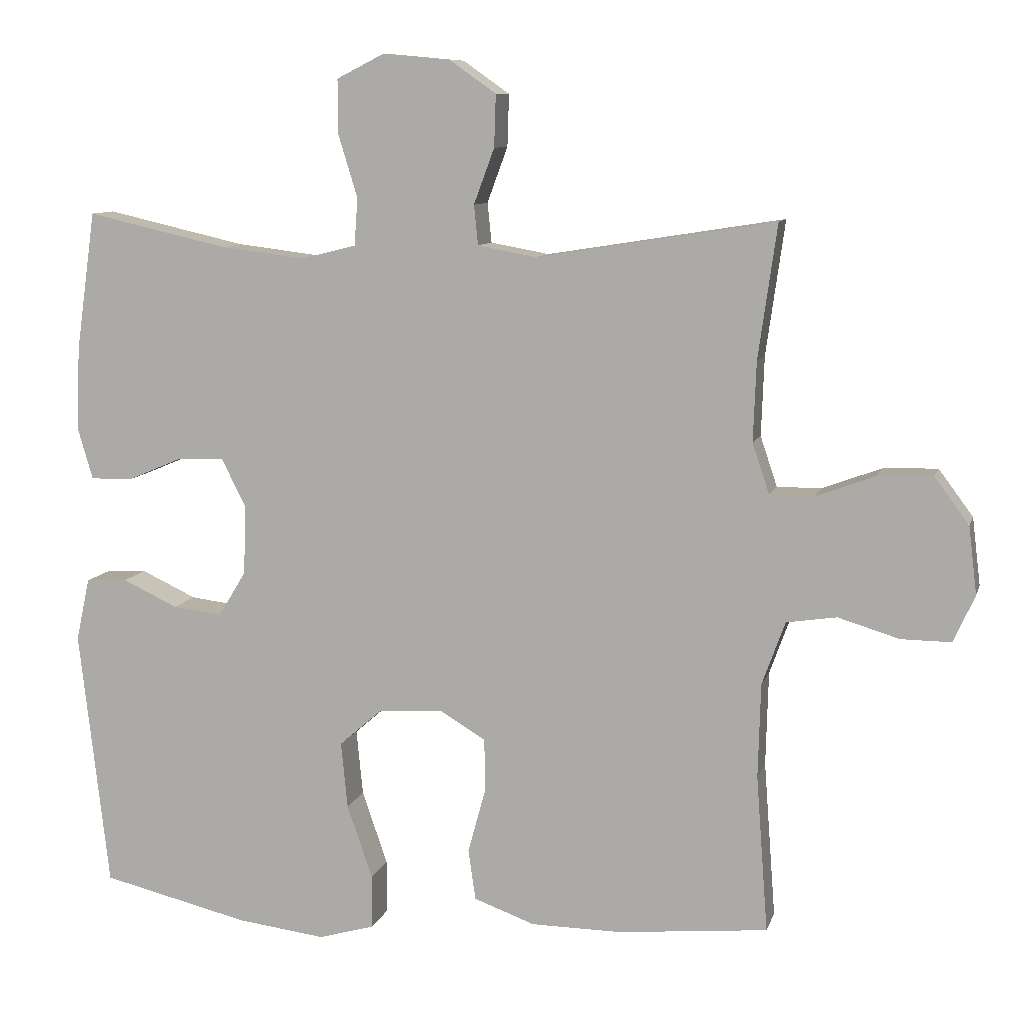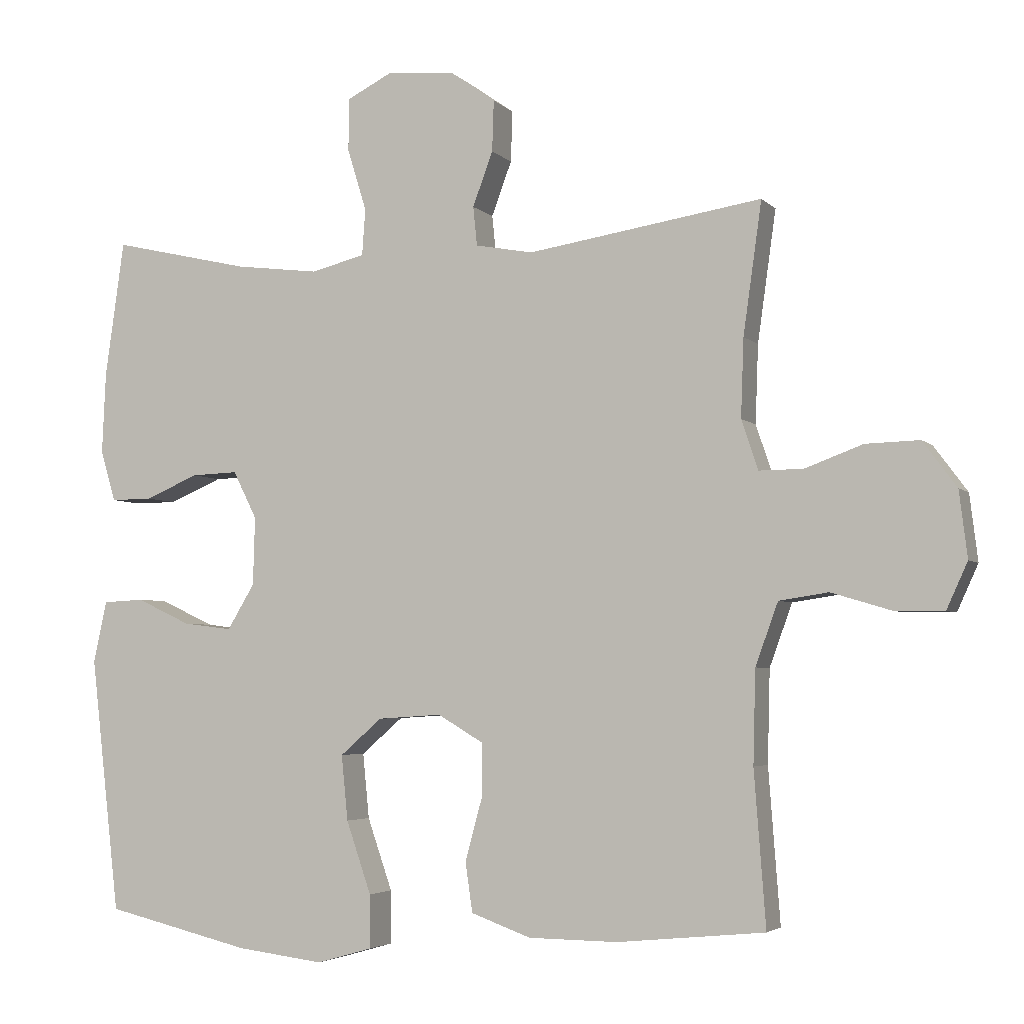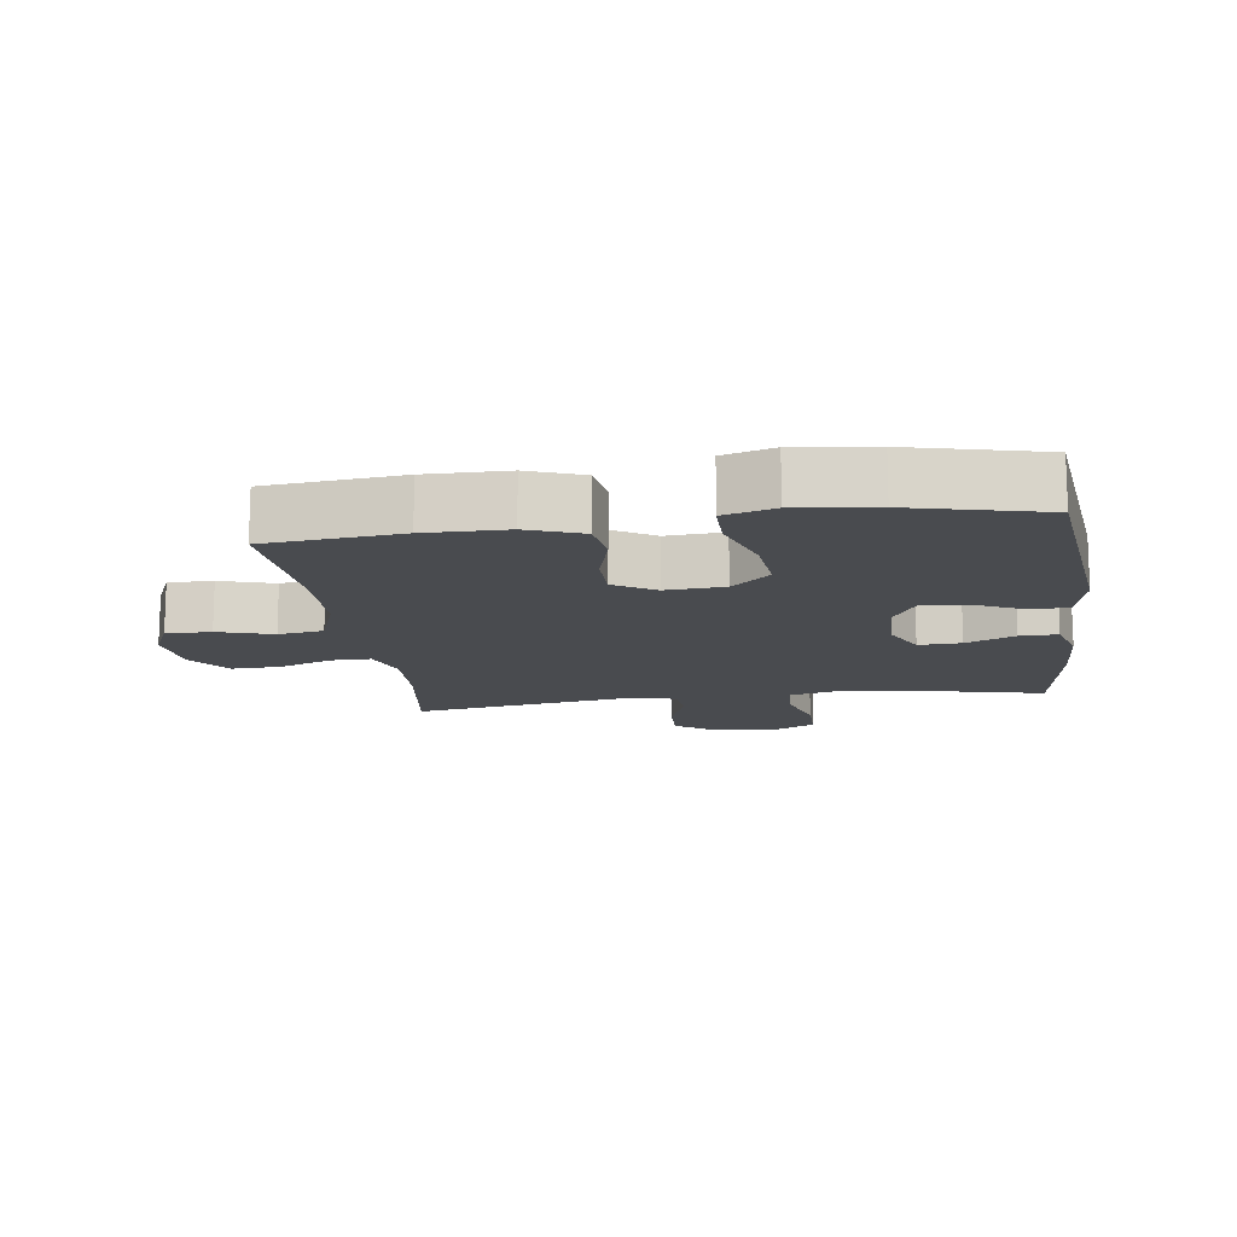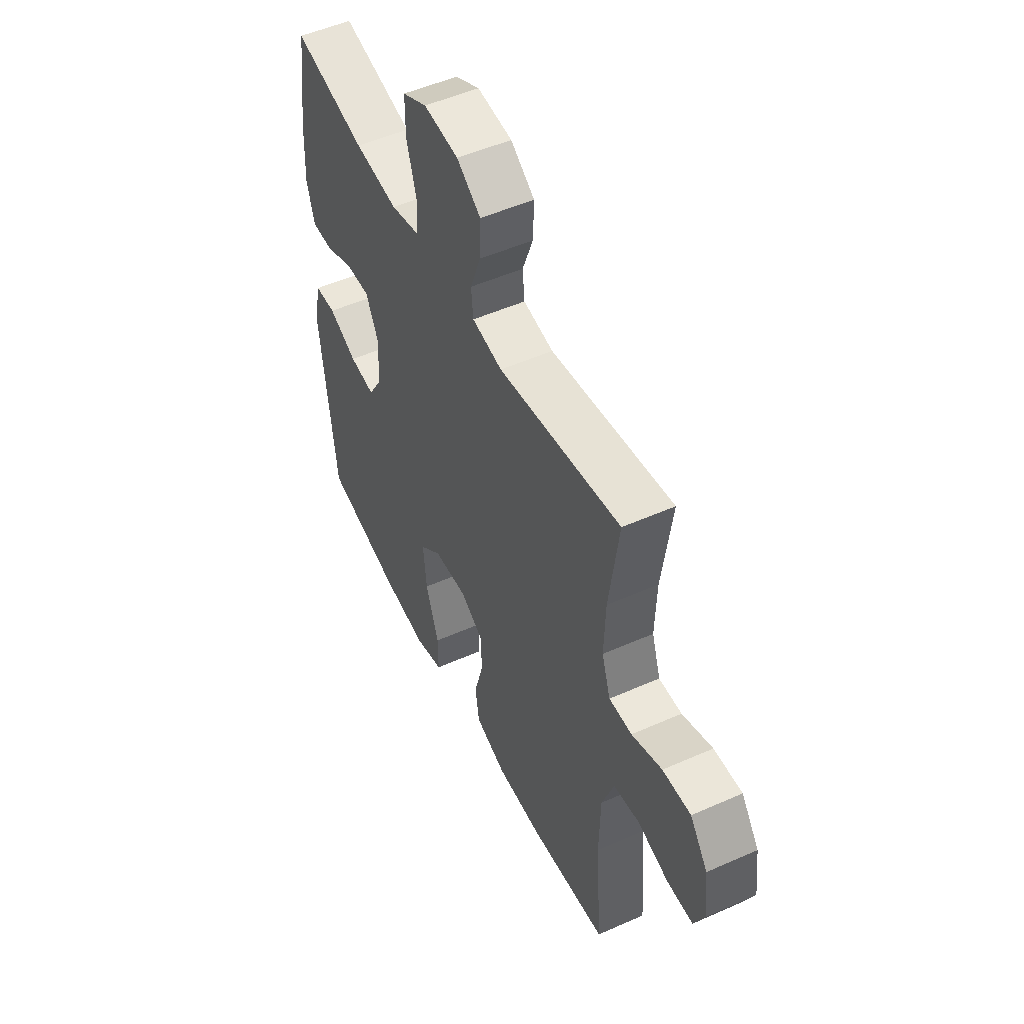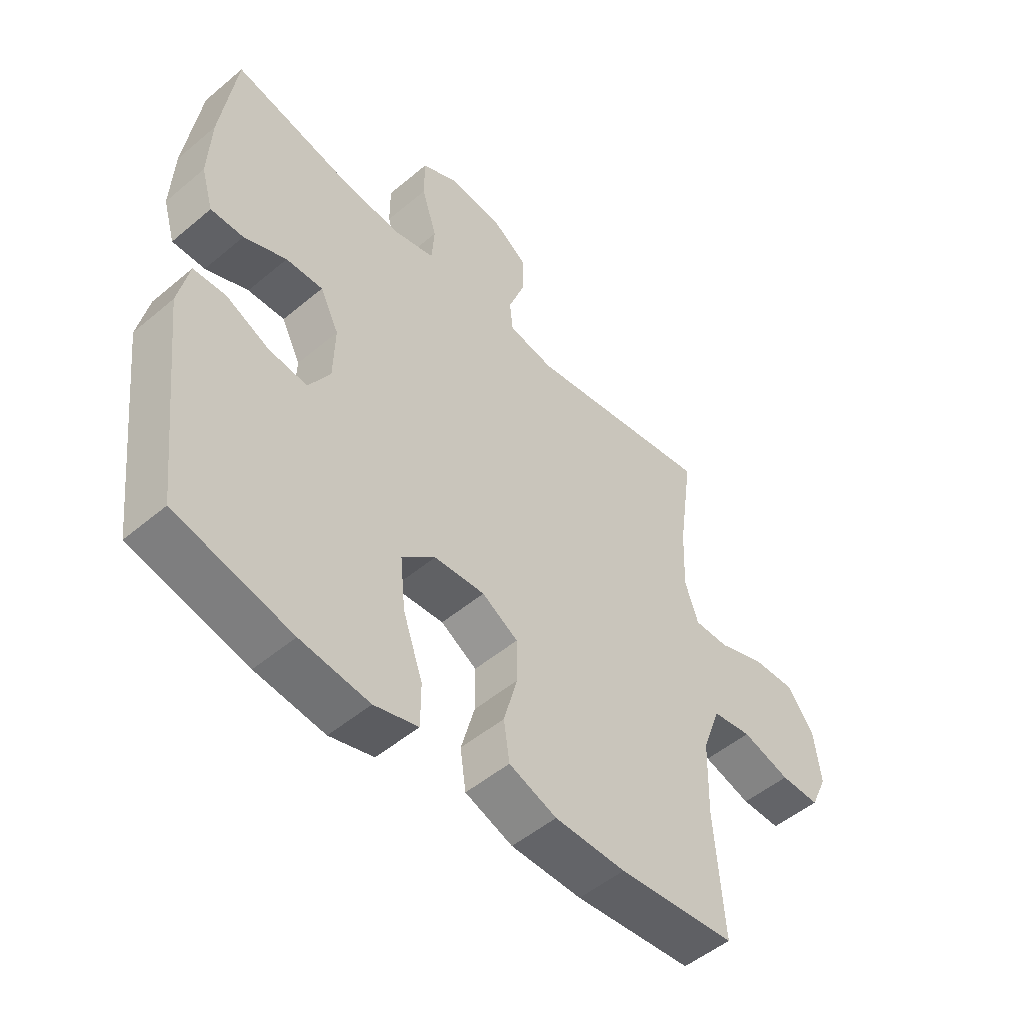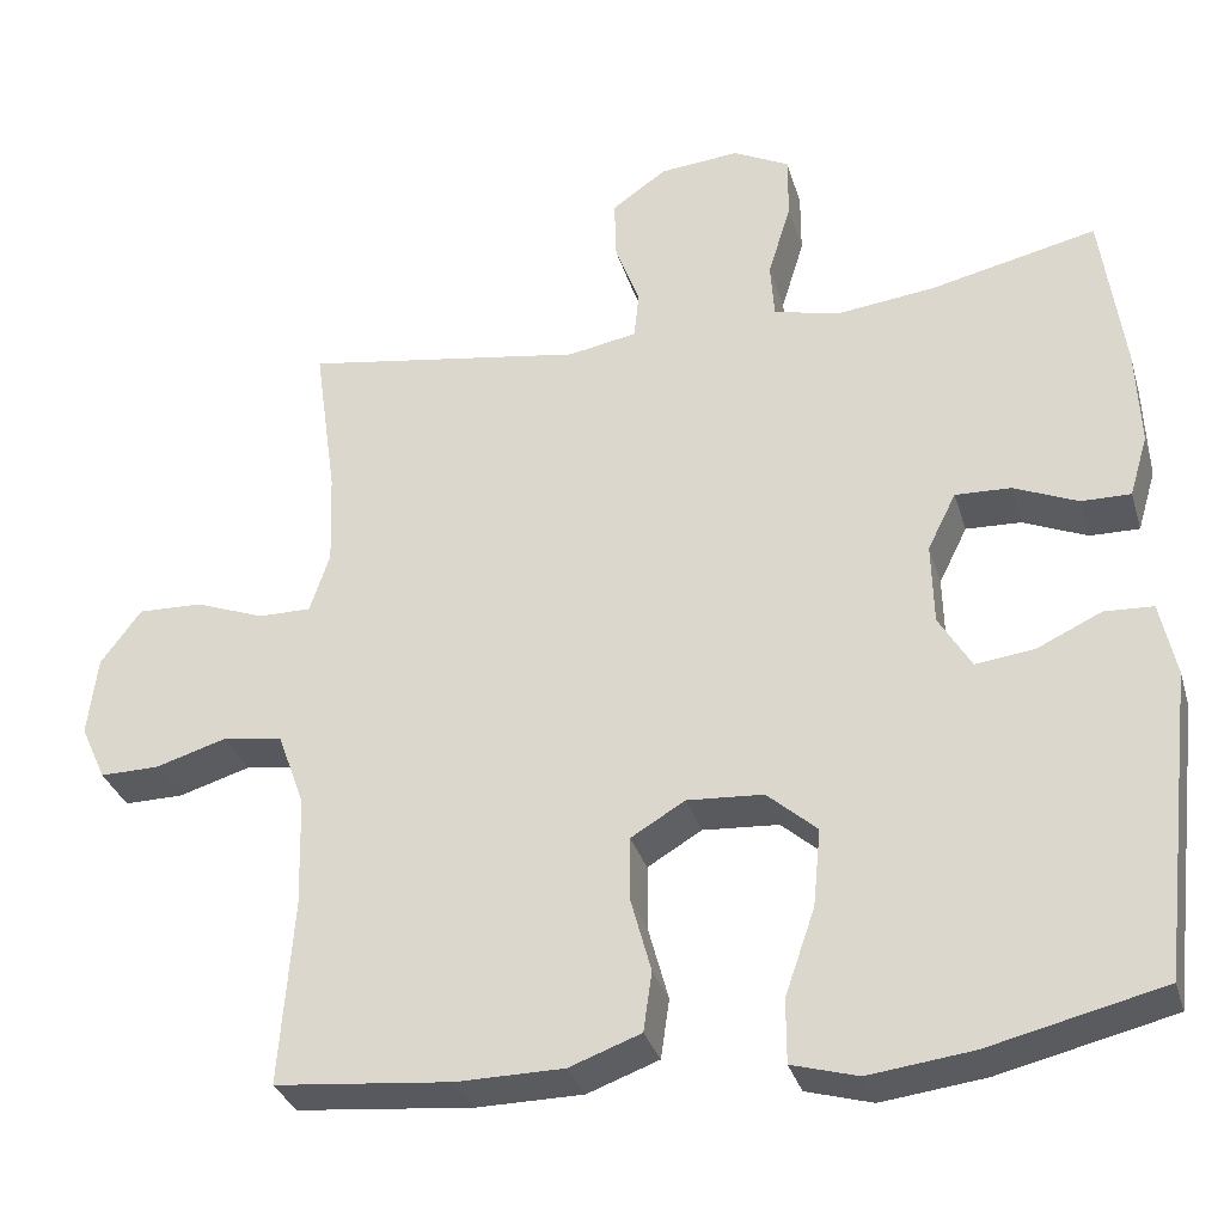
<metadata>
{"format":"obj","ext":"obj","renderer":"f3d","projection":"perspective","resolution":1024,"background":"white","views":[{"elev":9.3,"azim":14.1,"up":"+Z"},{"elev":-4.0,"azim":21.0,"up":"+Z"},{"elev":-14.2,"azim":-172.1,"up":"+Y"},{"elev":51.3,"azim":64.2,"up":"+Z"},{"elev":-50.9,"azim":-47.5,"up":"+Z"},{"elev":-32.0,"azim":-164.4,"up":"+Z"}]}
</metadata>
<code>
o path1298
v -0.323 0.0375 -0.5726
v -0.198 0.0375 -0.5882
v -0.1182 0.0375 -0.5656
v -0.1181 0.0375 -0.4885
v -0.1541 0.0375 -0.384
v -0.1633 0.0375 -0.2898
v -0.1029 0.0375 -0.2371
v -0.01098 0.0375 -0.2311
v 0.05437 0.0375 -0.27
v 0.0546 0.0375 -0.3475
v 0.02993 0.0375 -0.4377
v 0.04028 0.0375 -0.5099
v 0.1268 0.0375 -0.5415
v 0.2554 0.0375 -0.5428
v 0.4685 0.0375 -0.5222
v 0.4518 0.0375 -0.2994
v 0.4553 0.0375 -0.165
v 0.488 0.0375 -0.07457
v 0.5593 0.0375 -0.06384
v 0.6461 0.0375 -0.09003
v 0.7172 0.0375 -0.0908
v 0.7474 0.0375 -0.024
v 0.7356 0.0375 0.07184
v 0.6866 0.0375 0.138
v 0.6089 0.0375 0.1356
v 0.5251 0.0375 0.1044
v 0.4618 0.0375 0.1039
v 0.4376 0.0375 0.1758
v 0.4417 0.0375 0.289
v 0.4685 0.0375 0.4797
v 0.1298 0.0375 0.4263
v 0.04642 0.0375 0.4416
v 0.04064 0.0375 0.4981
v 0.06986 0.0375 0.5769
v 0.07229 0.0375 0.651
v 0.006209 0.0375 0.6973
v -0.08986 0.0375 0.7062
v -0.1573 0.0375 0.672
v -0.1573 0.0375 0.5957
v -0.1298 0.0375 0.506
v -0.1346 0.0375 0.4387
v -0.213 0.0375 0.4194
v -0.3329 0.0375 0.434
v -0.5332 0.0375 0.4797
v -0.5609 0.0375 0.282
v -0.5662 0.0375 0.1646
v -0.5442 0.0375 0.0903
v -0.4847 0.0375 0.09109
v -0.4076 0.0375 0.1238
v -0.3404 0.0375 0.1264
v -0.3062 0.0375 0.05753
v -0.309 0.0375 -0.04085
v -0.3482 0.0375 -0.1062
v -0.4187 0.0375 -0.09752
v -0.4972 0.0375 -0.06087
v -0.5561 0.0375 -0.0639
v -0.5754 0.0375 -0.1532
v -0.5332 0.0375 -0.5222
v -0.323 -0.0375 -0.5726
v -0.198 -0.0375 -0.5882
v -0.1182 -0.0375 -0.5656
v -0.1181 -0.0375 -0.4885
v -0.1541 -0.0375 -0.384
v -0.1633 -0.0375 -0.2898
v -0.1029 -0.0375 -0.2371
v -0.01098 -0.0375 -0.2311
v 0.05437 -0.0375 -0.27
v 0.0546 -0.0375 -0.3475
v 0.02993 -0.0375 -0.4377
v 0.04028 -0.0375 -0.5099
v 0.1268 -0.0375 -0.5415
v 0.2554 -0.0375 -0.5428
v 0.4685 -0.0375 -0.5222
v 0.4518 -0.0375 -0.2994
v 0.4553 -0.0375 -0.165
v 0.488 -0.0375 -0.07457
v 0.5593 -0.0375 -0.06384
v 0.6461 -0.0375 -0.09003
v 0.7172 -0.0375 -0.0908
v 0.7474 -0.0375 -0.024
v 0.7356 -0.0375 0.07184
v 0.6866 -0.0375 0.138
v 0.6089 -0.0375 0.1356
v 0.5251 -0.0375 0.1044
v 0.4618 -0.0375 0.1039
v 0.4376 -0.0375 0.1758
v 0.4417 -0.0375 0.289
v 0.4685 -0.0375 0.4797
v 0.1298 -0.0375 0.4263
v 0.04642 -0.0375 0.4416
v 0.04064 -0.0375 0.4981
v 0.06986 -0.0375 0.5769
v 0.07229 -0.0375 0.651
v 0.006209 -0.0375 0.6973
v -0.08986 -0.0375 0.7062
v -0.1573 -0.0375 0.672
v -0.1573 -0.0375 0.5957
v -0.1298 -0.0375 0.506
v -0.1346 -0.0375 0.4387
v -0.213 -0.0375 0.4194
v -0.3329 -0.0375 0.434
v -0.5332 -0.0375 0.4797
v -0.5609 -0.0375 0.282
v -0.5662 -0.0375 0.1646
v -0.5442 -0.0375 0.0903
v -0.4847 -0.0375 0.09109
v -0.4076 -0.0375 0.1238
v -0.3404 -0.0375 0.1264
v -0.3062 -0.0375 0.05753
v -0.309 -0.0375 -0.04085
v -0.3482 -0.0375 -0.1062
v -0.4187 -0.0375 -0.09752
v -0.4972 -0.0375 -0.06087
v -0.5561 -0.0375 -0.0639
v -0.5754 -0.0375 -0.1532
v -0.5332 -0.0375 -0.5222
v -0.5561 0.0375 -0.0639
v -0.5561 0.0375 -0.0639
v -0.5754 0.0375 -0.1532
v -0.5609 0.0375 0.282
v -0.5662 0.0375 0.1646
v -0.5442 0.0375 0.0903
v -0.5442 0.0375 0.0903
v -0.4972 0.0375 -0.06087
v -0.5332 0.0375 0.4797
v -0.5332 0.0375 0.4797
v -0.4847 0.0375 0.09109
v -0.5332 0.0375 -0.5222
v -0.5332 0.0375 -0.5222
v -0.4187 0.0375 -0.09752
v -0.4076 0.0375 0.1238
v -0.3329 0.0375 0.434
v -0.323 0.0375 -0.5726
v -0.3482 0.0375 -0.1062
v -0.3482 0.0375 -0.1062
v -0.3404 0.0375 0.1264
v -0.3404 0.0375 0.1264
v -0.309 0.0375 -0.04085
v -0.3062 0.0375 0.05753
v -0.213 0.0375 0.4194
v -0.198 0.0375 -0.5882
v -0.1346 0.0375 0.4387
v -0.1346 0.0375 0.4387
v -0.1541 0.0375 -0.384
v -0.1633 0.0375 -0.2898
v -0.1182 0.0375 -0.5656
v -0.1182 0.0375 -0.5656
v -0.1029 0.0375 -0.2371
v -0.08986 0.0375 0.7062
v -0.1573 0.0375 0.672
v -0.1573 0.0375 0.672
v -0.1573 0.0375 0.5957
v -0.1298 0.0375 0.506
v -0.1181 0.0375 -0.4885
v -0.01098 0.0375 -0.2311
v 0.006209 0.0375 0.6973
v 0.05437 0.0375 -0.27
v 0.07229 0.0375 0.651
v 0.0546 0.0375 -0.3475
v 0.02993 0.0375 -0.4377
v 0.04028 0.0375 -0.5099
v 0.04028 0.0375 -0.5099
v 0.1268 0.0375 -0.5415
v 0.06986 0.0375 0.5769
v 0.04064 0.0375 0.4981
v 0.04642 0.0375 0.4416
v 0.04642 0.0375 0.4416
v 0.1298 0.0375 0.4263
v 0.2554 0.0375 -0.5428
v 0.4685 0.0375 0.4797
v 0.4685 0.0375 0.4797
v 0.4376 0.0375 0.1758
v 0.4417 0.0375 0.289
v 0.4618 0.0375 0.1039
v 0.4618 0.0375 0.1039
v 0.4685 0.0375 -0.5222
v 0.4685 0.0375 -0.5222
v 0.4518 0.0375 -0.2994
v 0.4553 0.0375 -0.165
v 0.488 0.0375 -0.07457
v 0.488 0.0375 -0.07457
v 0.5251 0.0375 0.1044
v 0.5593 0.0375 -0.06384
v 0.6089 0.0375 0.1356
v 0.6461 0.0375 -0.09003
v 0.6866 0.0375 0.138
v 0.7172 0.0375 -0.0908
v 0.7172 0.0375 -0.0908
v 0.7356 0.0375 0.07184
v 0.7474 0.0375 -0.024
v -0.5561 -0.0375 -0.0639
v -0.5561 -0.0375 -0.0639
v -0.5754 -0.0375 -0.1532
v -0.5609 -0.0375 0.282
v -0.5662 -0.0375 0.1646
v -0.5442 -0.0375 0.0903
v -0.5442 -0.0375 0.0903
v -0.4972 -0.0375 -0.06087
v -0.5332 -0.0375 0.4797
v -0.5332 -0.0375 0.4797
v -0.4847 -0.0375 0.09109
v -0.5332 -0.0375 -0.5222
v -0.5332 -0.0375 -0.5222
v -0.4187 -0.0375 -0.09752
v -0.4076 -0.0375 0.1238
v -0.3329 -0.0375 0.434
v -0.323 -0.0375 -0.5726
v -0.3482 -0.0375 -0.1062
v -0.3482 -0.0375 -0.1062
v -0.3404 -0.0375 0.1264
v -0.3404 -0.0375 0.1264
v -0.309 -0.0375 -0.04085
v -0.3062 -0.0375 0.05753
v -0.213 -0.0375 0.4194
v -0.198 -0.0375 -0.5882
v -0.1346 -0.0375 0.4387
v -0.1346 -0.0375 0.4387
v -0.1541 -0.0375 -0.384
v -0.1633 -0.0375 -0.2898
v -0.1182 -0.0375 -0.5656
v -0.1182 -0.0375 -0.5656
v -0.1029 -0.0375 -0.2371
v -0.08986 -0.0375 0.7062
v -0.1573 -0.0375 0.672
v -0.1573 -0.0375 0.672
v -0.1573 -0.0375 0.5957
v -0.1298 -0.0375 0.506
v -0.1181 -0.0375 -0.4885
v -0.01098 -0.0375 -0.2311
v 0.006209 -0.0375 0.6973
v 0.05437 -0.0375 -0.27
v 0.07229 -0.0375 0.651
v 0.0546 -0.0375 -0.3475
v 0.02993 -0.0375 -0.4377
v 0.04028 -0.0375 -0.5099
v 0.04028 -0.0375 -0.5099
v 0.1268 -0.0375 -0.5415
v 0.06986 -0.0375 0.5769
v 0.04064 -0.0375 0.4981
v 0.04642 -0.0375 0.4416
v 0.04642 -0.0375 0.4416
v 0.1298 -0.0375 0.4263
v 0.2554 -0.0375 -0.5428
v 0.4685 -0.0375 0.4797
v 0.4685 -0.0375 0.4797
v 0.4376 -0.0375 0.1758
v 0.4417 -0.0375 0.289
v 0.4618 -0.0375 0.1039
v 0.4618 -0.0375 0.1039
v 0.4685 -0.0375 -0.5222
v 0.4685 -0.0375 -0.5222
v 0.4518 -0.0375 -0.2994
v 0.4553 -0.0375 -0.165
v 0.488 -0.0375 -0.07457
v 0.488 -0.0375 -0.07457
v 0.5251 -0.0375 0.1044
v 0.5593 -0.0375 -0.06384
v 0.6089 -0.0375 0.1356
v 0.6461 -0.0375 -0.09003
v 0.6866 -0.0375 0.138
v 0.7172 -0.0375 -0.0908
v 0.7172 -0.0375 -0.0908
v 0.7356 -0.0375 0.07184
v 0.7474 -0.0375 -0.024
f 201 195 196
f 216 214 210
f 193 198 191
f 232 230 238
f 252 243 250
f 216 239 227
f 195 205 194
f 213 216 210
f 264 263 259
f 239 216 240
f 257 256 254
f 219 208 202
f 214 206 210
f 248 246 229
f 238 226 227
f 202 208 204
f 242 213 229
f 207 219 202
f 228 215 220
f 254 248 253
f 242 247 244
f 194 205 206
f 238 227 239
f 256 257 258
f 252 233 243
f 247 242 246
f 205 195 201
f 212 208 222
f 240 213 242
f 240 216 213
f 202 204 193
f 210 206 205
f 223 226 230
f 246 242 229
f 229 212 222
f 219 207 218
f 226 223 224
f 222 208 219
f 259 263 257
f 231 248 229
f 231 233 252
f 253 248 231
f 243 233 237
f 218 207 215
f 218 215 228
f 213 212 229
f 204 198 193
f 238 230 226
f 233 234 237
f 194 206 199
f 253 231 252
f 248 254 256
f 258 257 263
f 260 258 263
f 237 234 235
f 261 264 259
f 118 57 115 192
f 45 46 104 103
f 46 123 197 104
f 55 56 114 113
f 126 45 103 200
f 47 48 106 105
f 57 129 203 115
f 54 55 113 112
f 48 49 107 106
f 43 44 102 101
f 58 1 59 116
f 135 54 112 209
f 49 137 211 107
f 52 53 111 110
f 50 51 109 108
f 42 43 101 100
f 1 2 60 59
f 51 52 110 109
f 143 42 100 217
f 5 6 64 63
f 2 147 221 60
f 6 7 65 64
f 37 151 225 95
f 38 39 97 96
f 39 40 98 97
f 4 5 63 62
f 3 4 62 61
f 40 41 99 98
f 7 8 66 65
f 36 37 95 94
f 8 9 67 66
f 35 36 94 93
f 10 11 69 68
f 11 162 236 69
f 12 13 71 70
f 34 35 93 92
f 33 34 92 91
f 167 33 91 241
f 31 32 90 89
f 9 10 68 67
f 13 14 72 71
f 171 31 89 245
f 28 29 87 86
f 175 28 86 249
f 177 16 74 251
f 14 15 73 72
f 16 17 75 74
f 17 181 255 75
f 29 30 88 87
f 26 27 85 84
f 18 19 77 76
f 25 26 84 83
f 19 20 78 77
f 24 25 83 82
f 20 188 262 78
f 23 24 82 81
f 22 23 81 80
f 21 22 80 79
f 127 122 121
f 142 136 140
f 119 117 124
f 158 164 156
f 178 176 169
f 142 153 165
f 121 120 131
f 139 136 142
f 190 185 189
f 165 166 142
f 183 180 182
f 145 128 134
f 140 136 132
f 174 155 172
f 164 153 152
f 128 130 134
f 168 155 139
f 133 128 145
f 154 146 141
f 180 179 174
f 168 170 173
f 120 132 131
f 164 165 153
f 182 184 183
f 178 169 159
f 173 172 168
f 131 127 121
f 138 148 134
f 166 168 139
f 166 139 142
f 128 119 130
f 136 131 132
f 149 156 152
f 172 155 168
f 155 148 138
f 145 144 133
f 152 150 149
f 148 145 134
f 185 183 189
f 157 155 174
f 157 178 159
f 179 157 174
f 169 163 159
f 144 141 133
f 144 154 141
f 139 155 138
f 130 119 124
f 164 152 156
f 159 163 160
f 120 125 132
f 179 178 157
f 174 182 180
f 184 189 183
f 186 189 184
f 163 161 160
f 187 185 190

</code>
